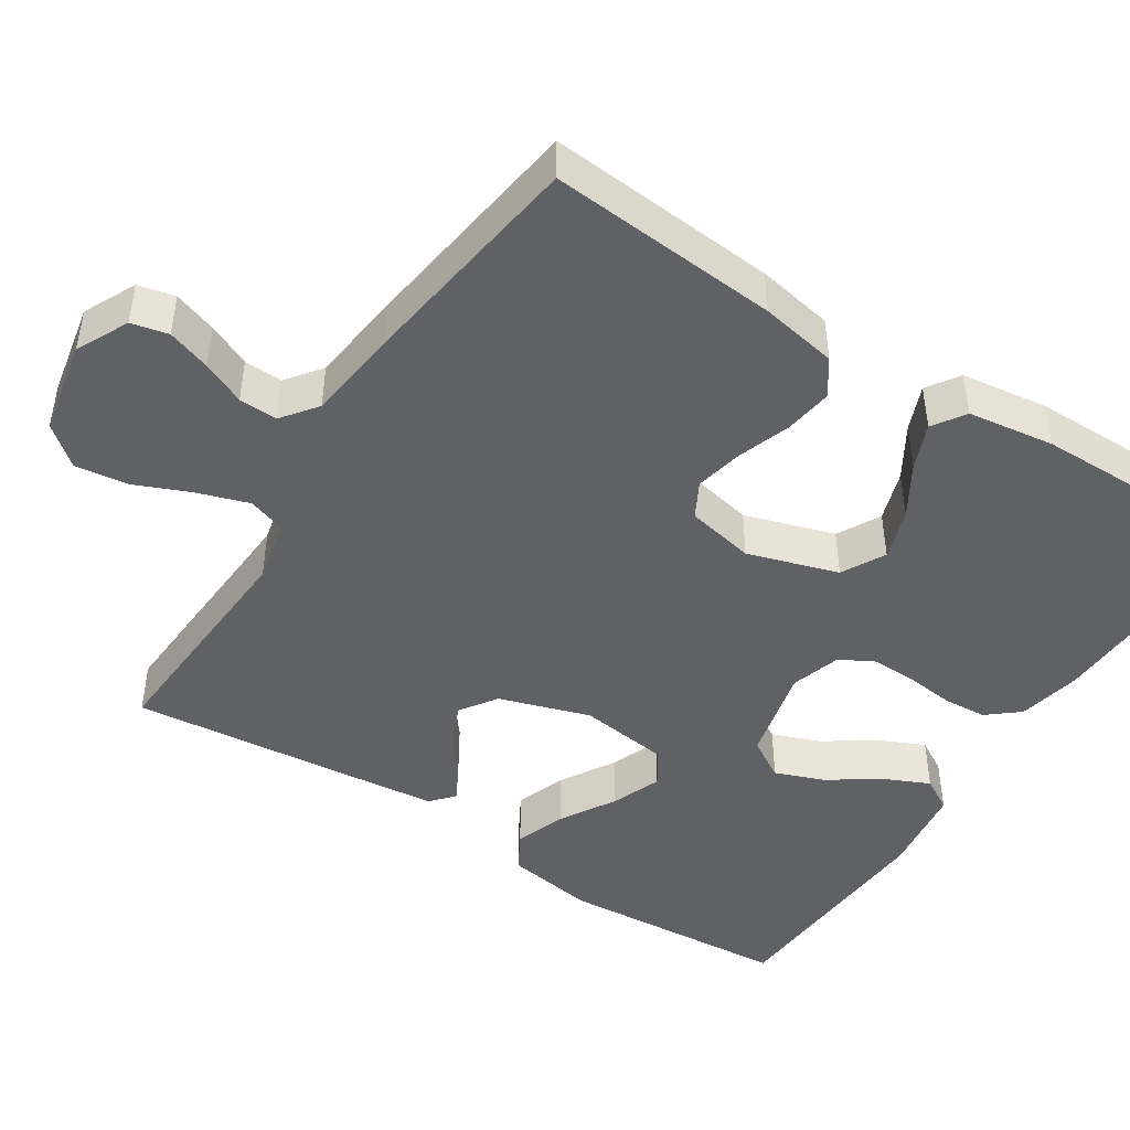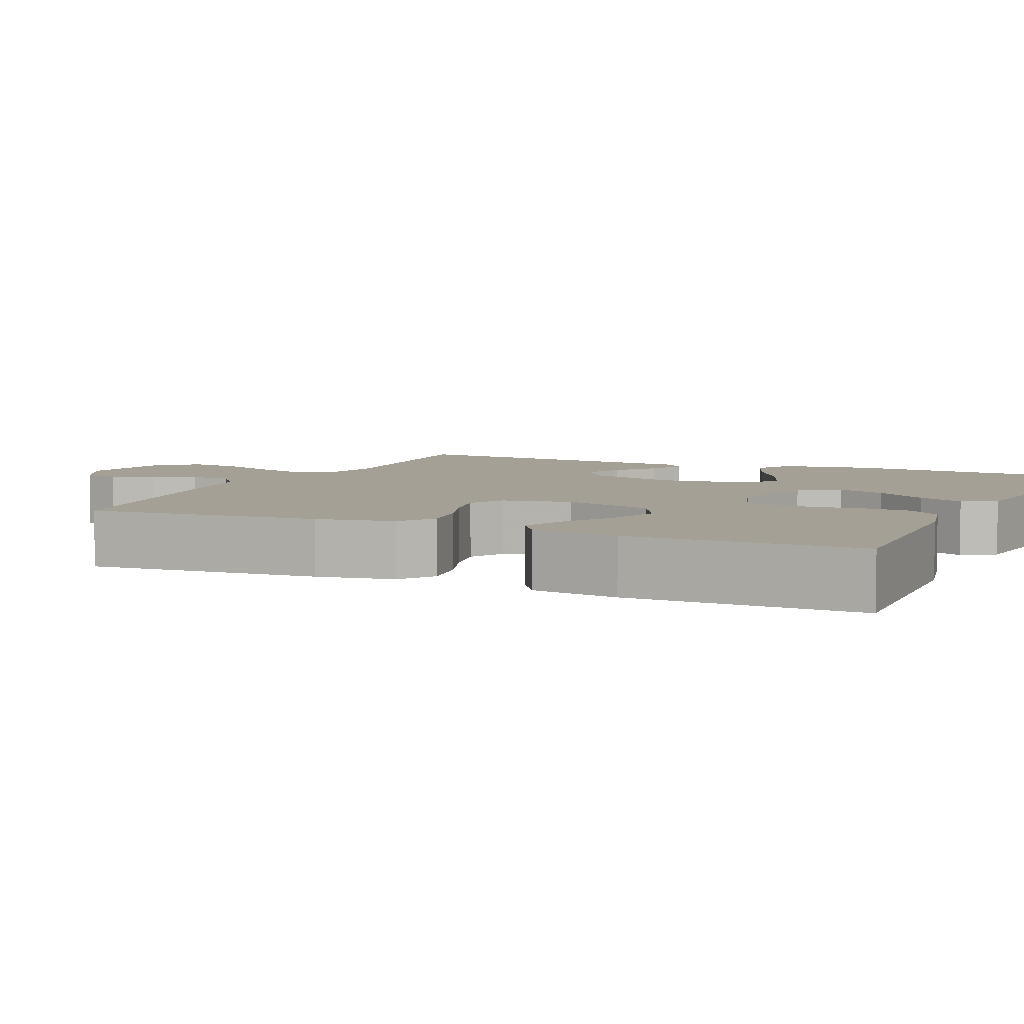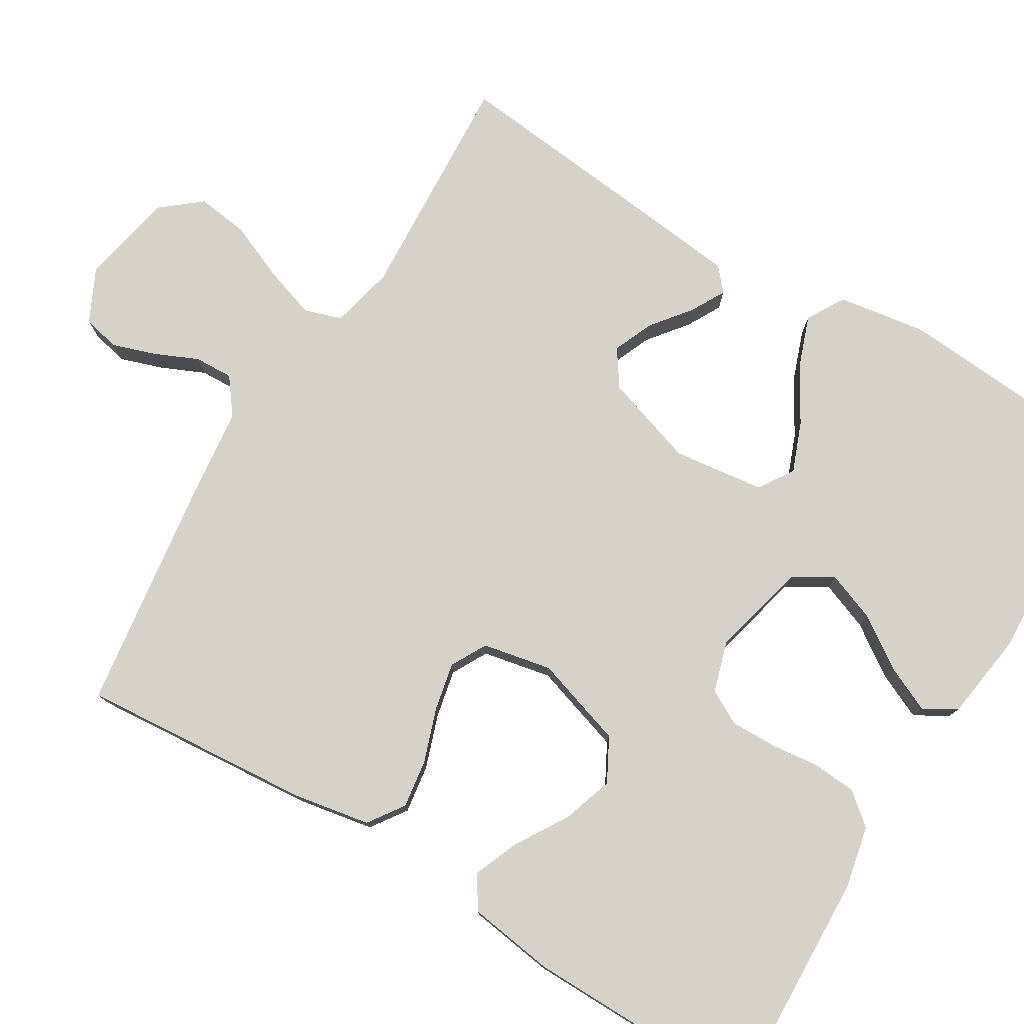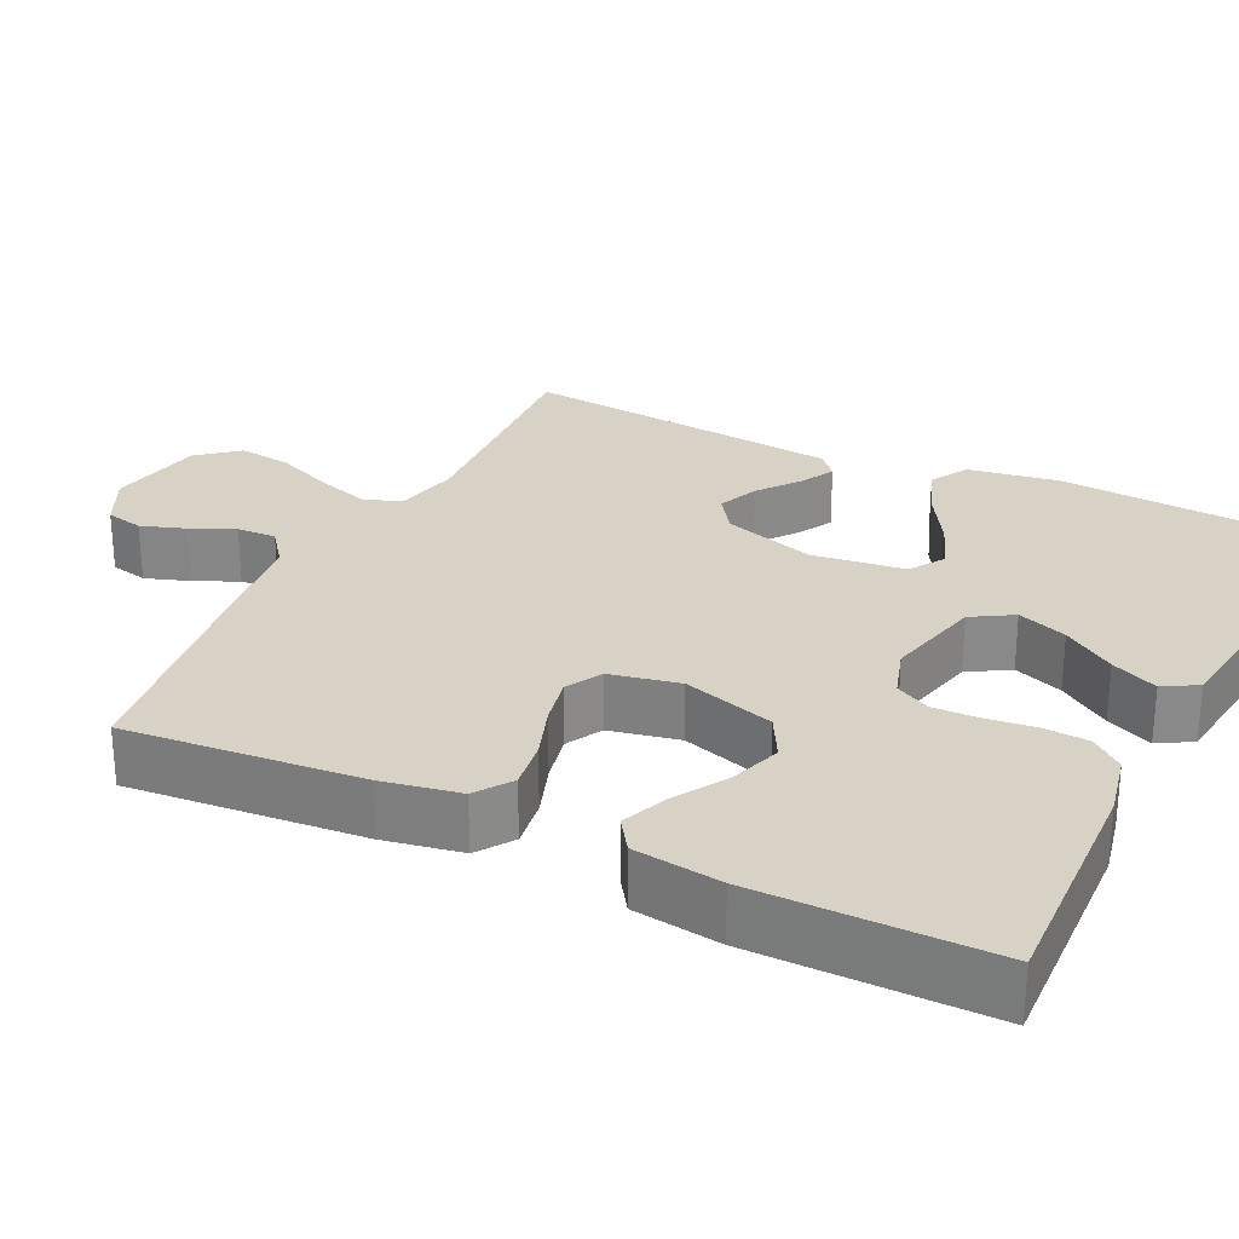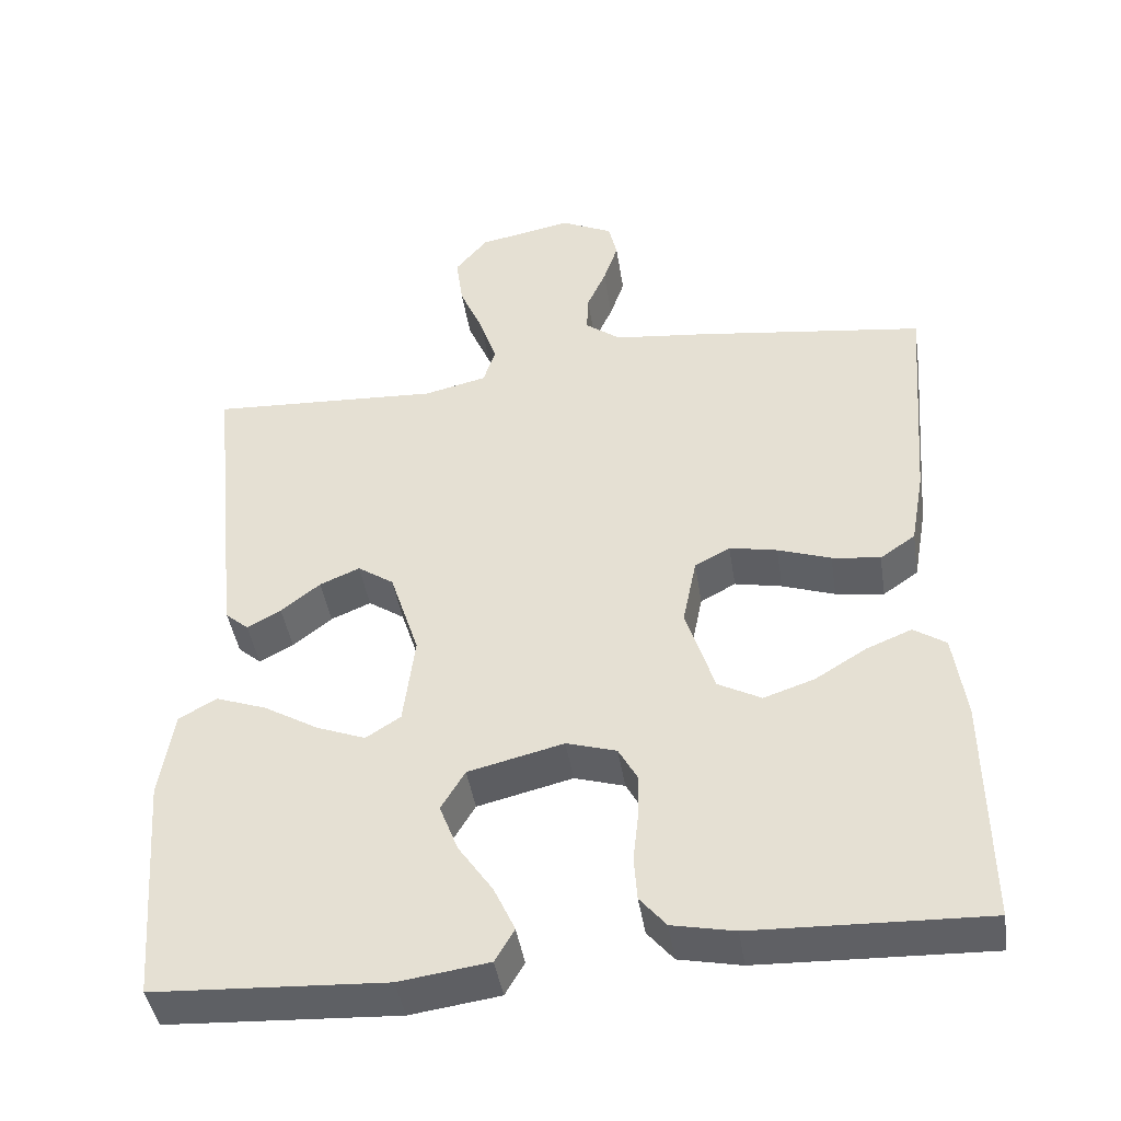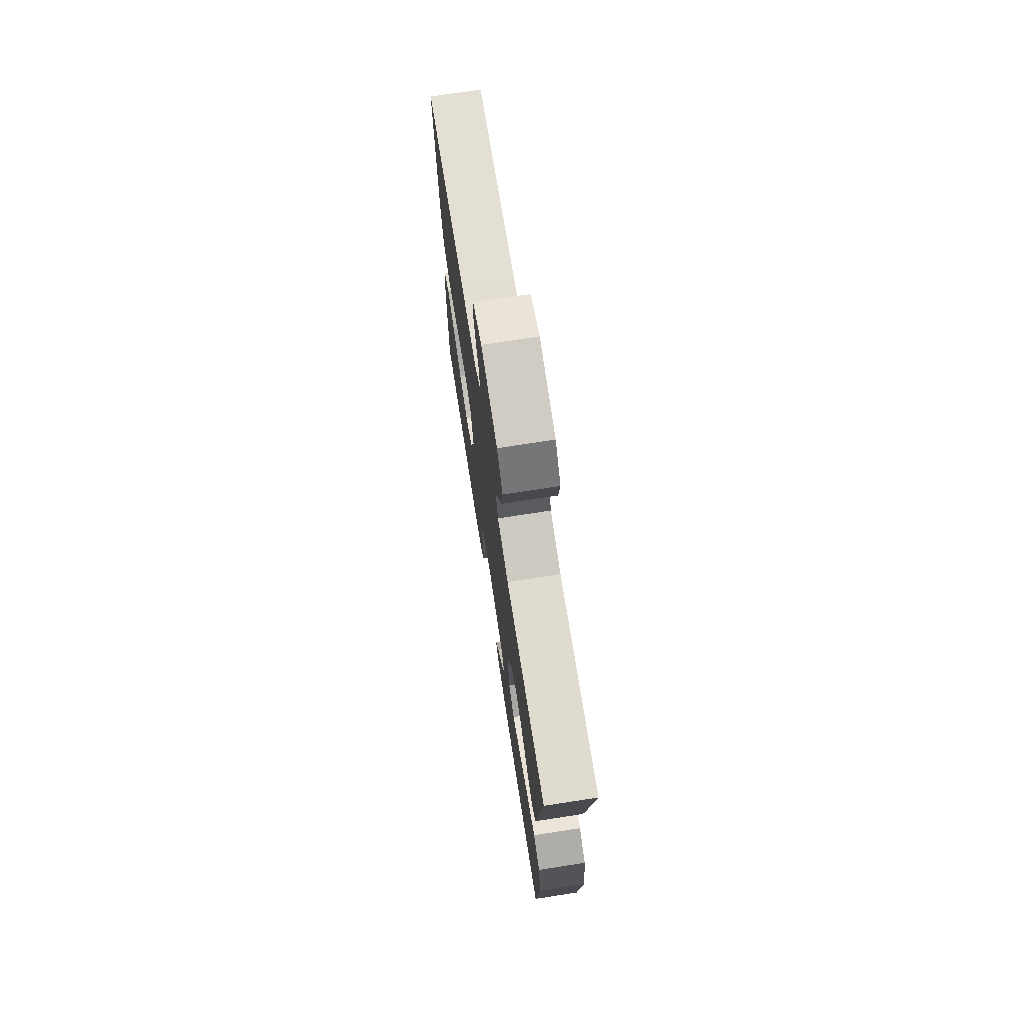
<metadata>
{"format":"obj","ext":"obj","renderer":"f3d","projection":"perspective","resolution":1024,"background":"white","views":[{"elev":-46.1,"azim":57.1,"up":"+Y"},{"elev":5.8,"azim":114.1,"up":"+Y"},{"elev":77.6,"azim":121.2,"up":"+Y"},{"elev":27.3,"azim":115.7,"up":"+Y"},{"elev":-43.5,"azim":8.9,"up":"+Z"},{"elev":73.5,"azim":-98.8,"up":"+Z"}]}
</metadata>
<code>
v -0.5 0.07 -0.5
v -0.523 0.07 -0.2
v -0.505 0.07 -0.084
v -0.456 0.07 -0.056
v -0.39 0.07 -0.08
v -0.319 0.07 -0.122
v -0.255 0.07 -0.147
v -0.21 0.07 -0.118
v -0.195 0.07 0
v -0.233 0.07 0.118
v -0.28 0.07 0.15
v -0.332 0.07 0.128
v -0.383 0.07 0.088
v -0.427 0.07 0.064
v -0.457 0.07 0.09
v -0.469 0.07 0.2
v -0.5 0.07 0.5
v -0.2 0.07 0.483
v -0.118 0.07 0.502
v -0.102 0.07 0.55
v -0.124 0.07 0.617
v -0.155 0.07 0.69
v -0.164 0.07 0.758
v -0.122 0.07 0.809
v 0 0.07 0.833
v 0.068 0.07 0.8
v 0.079 0.07 0.752
v 0.06 0.07 0.696
v 0.035 0.07 0.64
v 0.033 0.07 0.59
v 0.079 0.07 0.555
v 0.2 0.07 0.541
v 0.5 0.07 0.5
v 0.476 0.07 0.2
v 0.458 0.07 0.1
v 0.412 0.07 0.068
v 0.349 0.07 0.077
v 0.28 0.07 0.101
v 0.218 0.07 0.114
v 0.172 0.07 0.089
v 0.154 0.07 0
v 0.191 0.07 -0.117
v 0.247 0.07 -0.147
v 0.313 0.07 -0.125
v 0.38 0.07 -0.084
v 0.439 0.07 -0.06
v 0.481 0.07 -0.088
v 0.497 0.07 -0.2
v 0.5 0.07 -0.5
v 0.2 0.07 -0.489
v 0.119 0.07 -0.472
v 0.085 0.07 -0.431
v 0.081 0.07 -0.374
v 0.088 0.07 -0.311
v 0.089 0.07 -0.252
v 0.065 0.07 -0.208
v 0 0.07 -0.188
v -0.124 0.07 -0.218
v -0.155 0.07 -0.27
v -0.131 0.07 -0.333
v -0.086 0.07 -0.399
v -0.059 0.07 -0.458
v -0.084 0.07 -0.501
v -0.2 0.07 -0.517
v -0.5 0 -0.5
v -0.523 0 -0.2
v -0.505 0 -0.084
v -0.456 0 -0.056
v -0.39 0 -0.08
v -0.319 0 -0.122
v -0.255 0 -0.147
v -0.21 0 -0.118
v -0.195 0 0
v -0.233 0 0.118
v -0.28 0 0.15
v -0.332 0 0.128
v -0.383 0 0.088
v -0.427 0 0.064
v -0.457 0 0.09
v -0.469 0 0.2
v -0.5 0 0.5
v -0.2 0 0.483
v -0.118 0 0.502
v -0.102 0 0.55
v -0.124 0 0.617
v -0.155 0 0.69
v -0.164 0 0.758
v -0.122 0 0.809
v 0 0 0.833
v 0.068 0 0.8
v 0.079 0 0.752
v 0.06 0 0.696
v 0.035 0 0.64
v 0.033 0 0.59
v 0.079 0 0.555
v 0.2 0 0.541
v 0.5 0 0.5
v 0.476 0 0.2
v 0.458 0 0.1
v 0.412 0 0.068
v 0.349 0 0.077
v 0.28 0 0.101
v 0.218 0 0.114
v 0.172 0 0.089
v 0.154 0 0
v 0.191 0 -0.117
v 0.247 0 -0.147
v 0.313 0 -0.125
v 0.38 0 -0.084
v 0.439 0 -0.06
v 0.481 0 -0.088
v 0.497 0 -0.2
v 0.5 0 -0.5
v 0.2 0 -0.489
v 0.119 0 -0.472
v 0.085 0 -0.431
v 0.081 0 -0.374
v 0.088 0 -0.311
v 0.089 0 -0.252
v 0.065 0 -0.208
v 0 0 -0.188
v -0.124 0 -0.218
v -0.155 0 -0.27
v -0.131 0 -0.333
v -0.086 0 -0.399
v -0.059 0 -0.458
v -0.084 0 -0.501
v -0.2 0 -0.517
f 60 61 62 63
f 59 60 63 64
f 51 52 53 54
f 51 54 55
f 50 51 55
f 49 50 55
f 48 49 55 56
f 44 45 46 47
f 43 44 47 48
f 35 36 37 38
f 35 38 39
f 34 35 39
f 31 32 33 34
f 30 31 34 39
f 26 27 28 29
f 24 25 26 29
f 24 29 30
f 21 22 23 24
f 20 21 24 30
f 19 20 30 39
f 15 16 17 18
f 12 13 14 15
f 11 12 15 18
f 10 11 18 19
f 3 4 5 6
f 3 6 7
f 2 3 7
f 59 64 1 2
f 58 59 2 7
f 57 58 7 8
f 43 48 56 57
f 42 43 57 8
f 41 42 8 9
f 40 41 9 10
f 10 19 39 40
f 127 126 125 124
f 128 127 124 123
f 118 117 116 115
f 119 118 115
f 119 115 114
f 119 114 113
f 120 119 113 112
f 111 110 109 108
f 112 111 108 107
f 102 101 100 99
f 103 102 99
f 103 99 98
f 98 97 96 95
f 103 98 95 94
f 93 92 91 90
f 93 90 89 88
f 94 93 88
f 88 87 86 85
f 94 88 85 84
f 103 94 84 83
f 82 81 80 79
f 79 78 77 76
f 82 79 76 75
f 83 82 75 74
f 70 69 68 67
f 71 70 67
f 71 67 66
f 66 65 128 123
f 71 66 123 122
f 72 71 122 121
f 121 120 112 107
f 72 121 107 106
f 73 72 106 105
f 74 73 105 104
f 104 103 83 74
f 1 65 66 2
f 2 66 67 3
f 3 67 68 4
f 4 68 69 5
f 5 69 70 6
f 6 70 71 7
f 7 71 72 8
f 8 72 73 9
f 9 73 74 10
f 10 74 75 11
f 11 75 76 12
f 12 76 77 13
f 13 77 78 14
f 14 78 79 15
f 15 79 80 16
f 16 80 81 17
f 17 81 82 18
f 18 82 83 19
f 19 83 84 20
f 20 84 85 21
f 21 85 86 22
f 22 86 87 23
f 23 87 88 24
f 24 88 89 25
f 25 89 90 26
f 26 90 91 27
f 27 91 92 28
f 28 92 93 29
f 29 93 94 30
f 30 94 95 31
f 31 95 96 32
f 32 96 97 33
f 33 97 98 34
f 34 98 99 35
f 35 99 100 36
f 36 100 101 37
f 37 101 102 38
f 38 102 103 39
f 39 103 104 40
f 40 104 105 41
f 41 105 106 42
f 42 106 107 43
f 43 107 108 44
f 44 108 109 45
f 45 109 110 46
f 46 110 111 47
f 47 111 112 48
f 48 112 113 49
f 49 113 114 50
f 50 114 115 51
f 51 115 116 52
f 52 116 117 53
f 53 117 118 54
f 54 118 119 55
f 55 119 120 56
f 56 120 121 57
f 57 121 122 58
f 58 122 123 59
f 59 123 124 60
f 60 124 125 61
f 61 125 126 62
f 62 126 127 63
f 63 127 128 64
f 64 128 65 1

</code>
